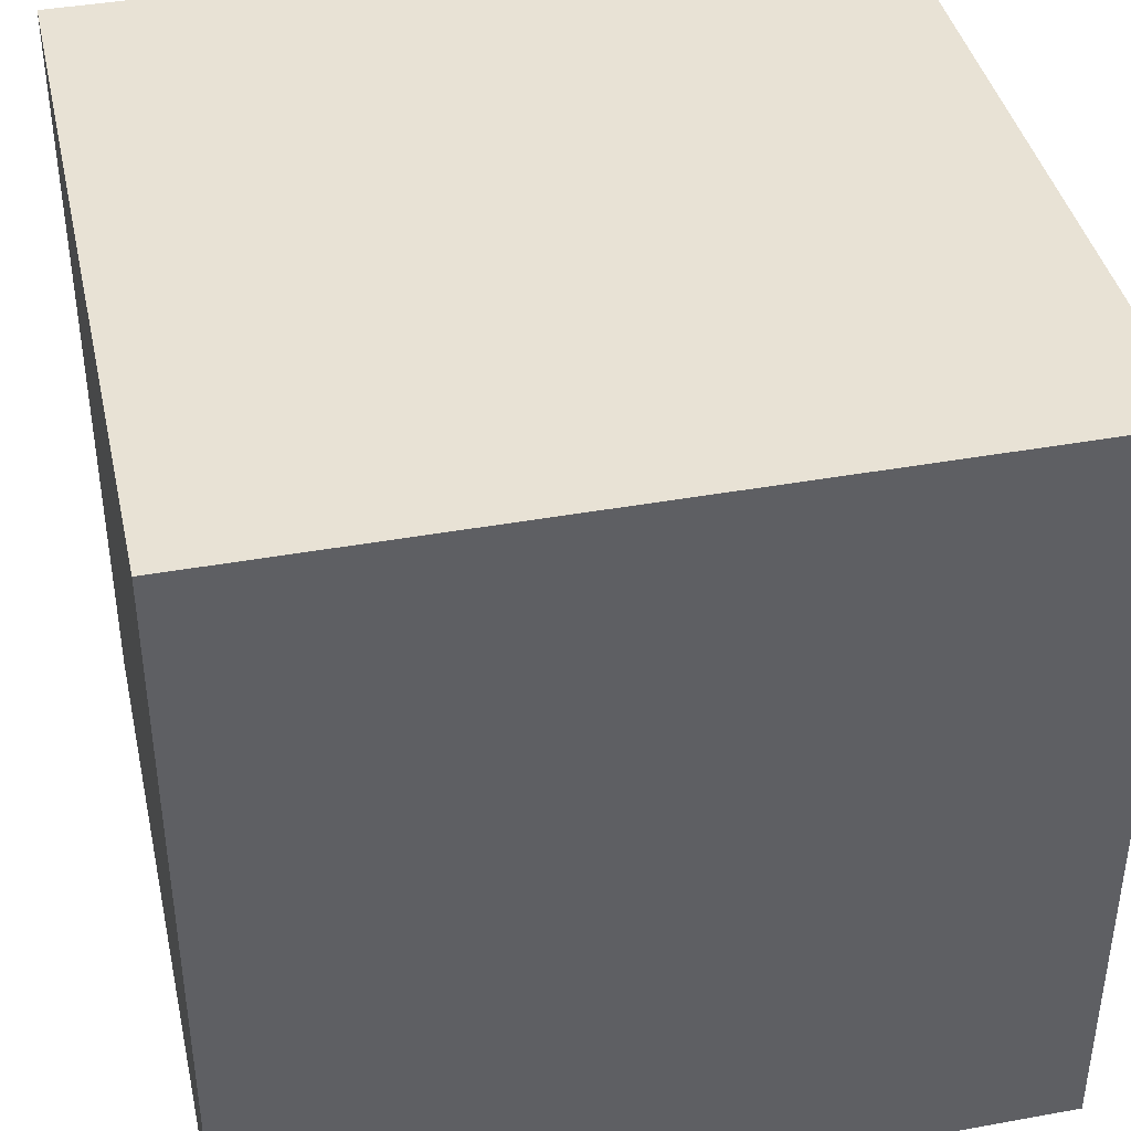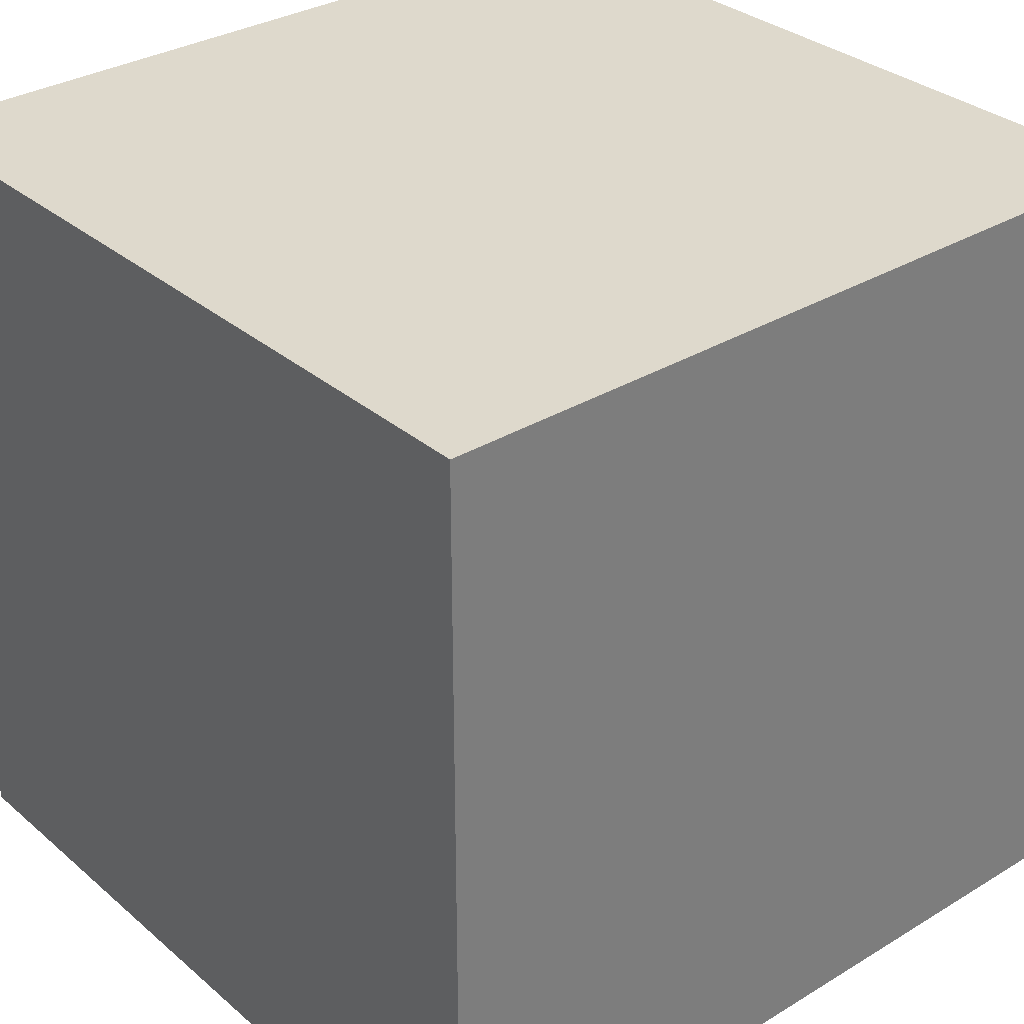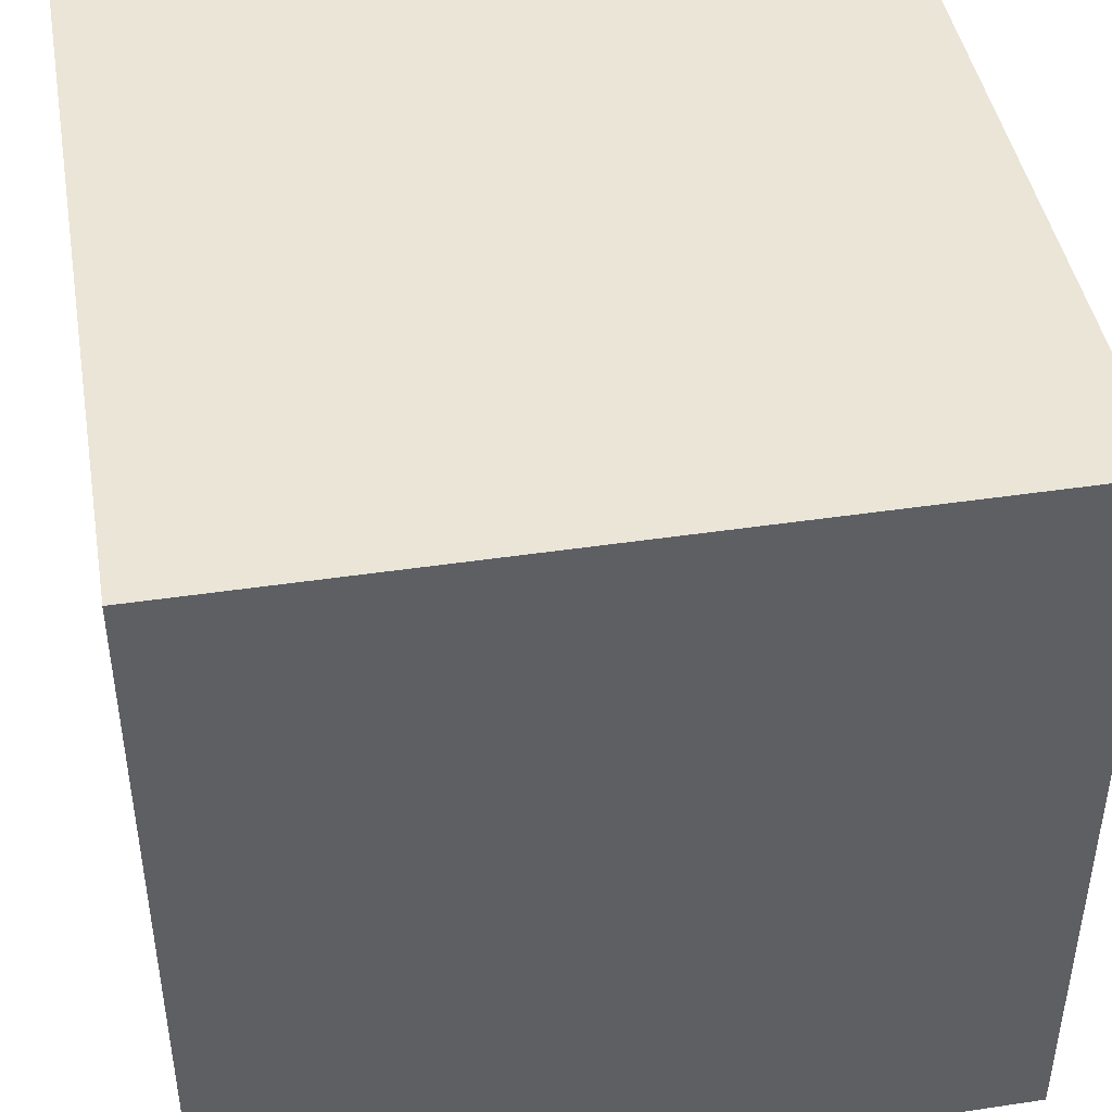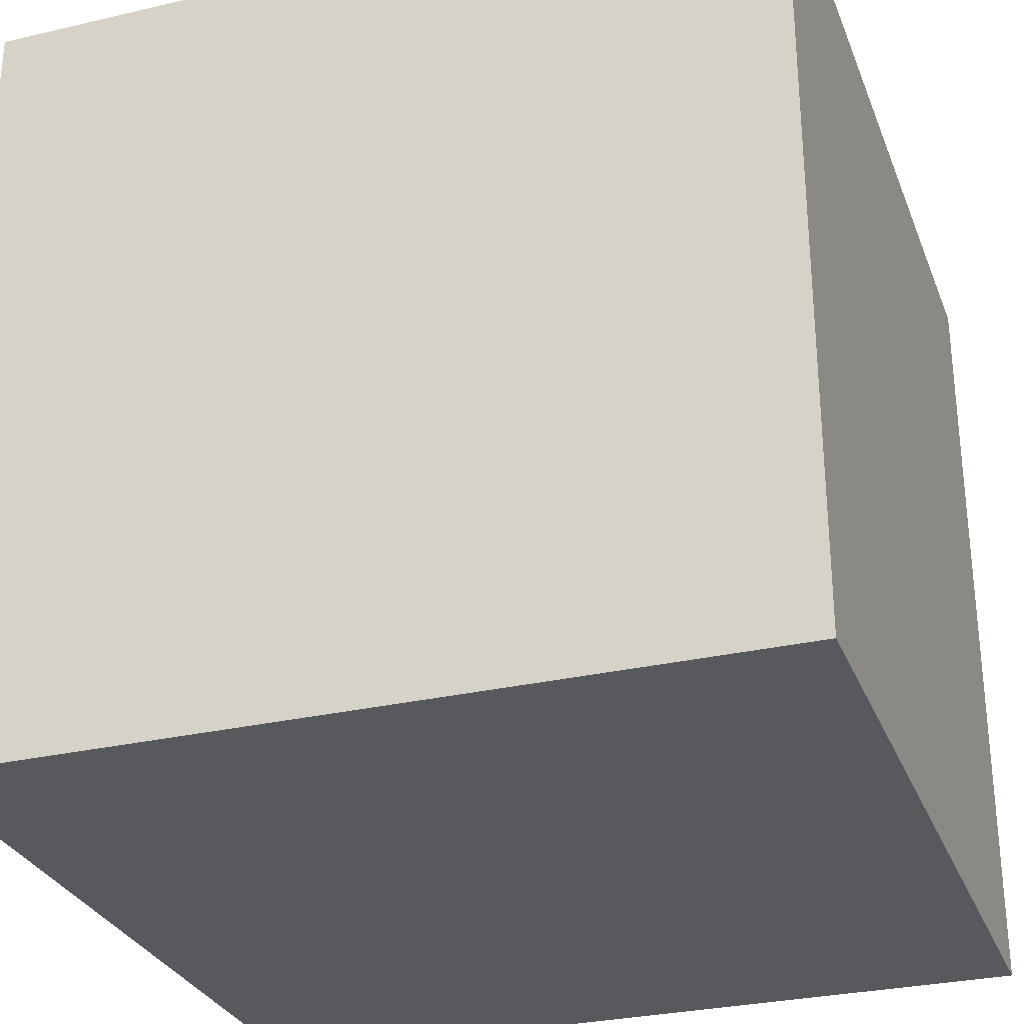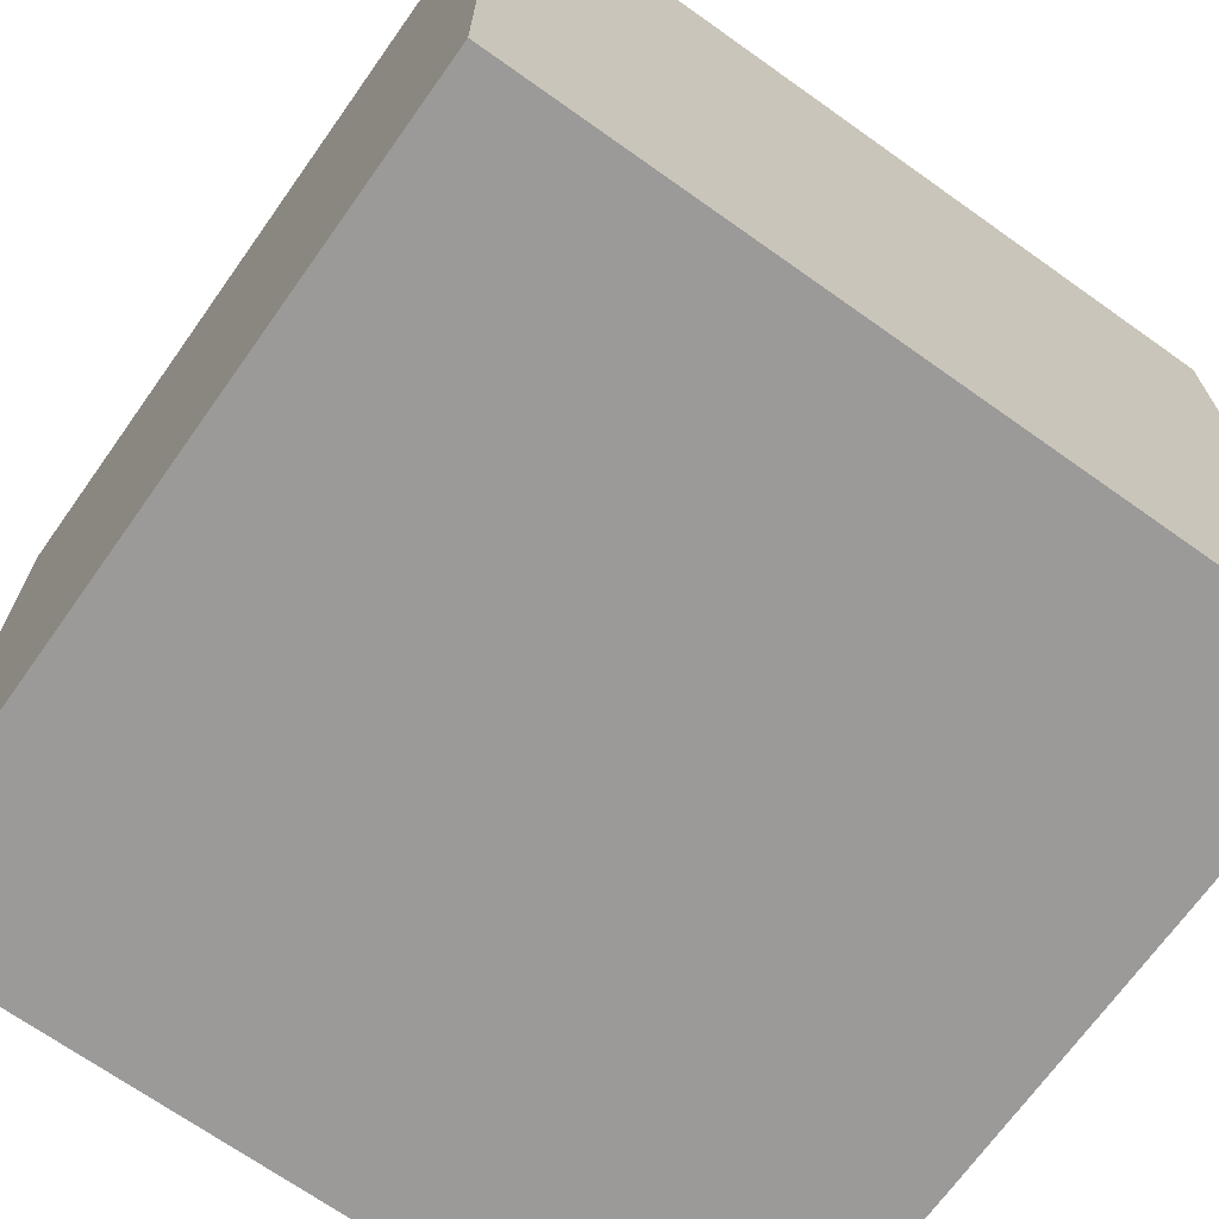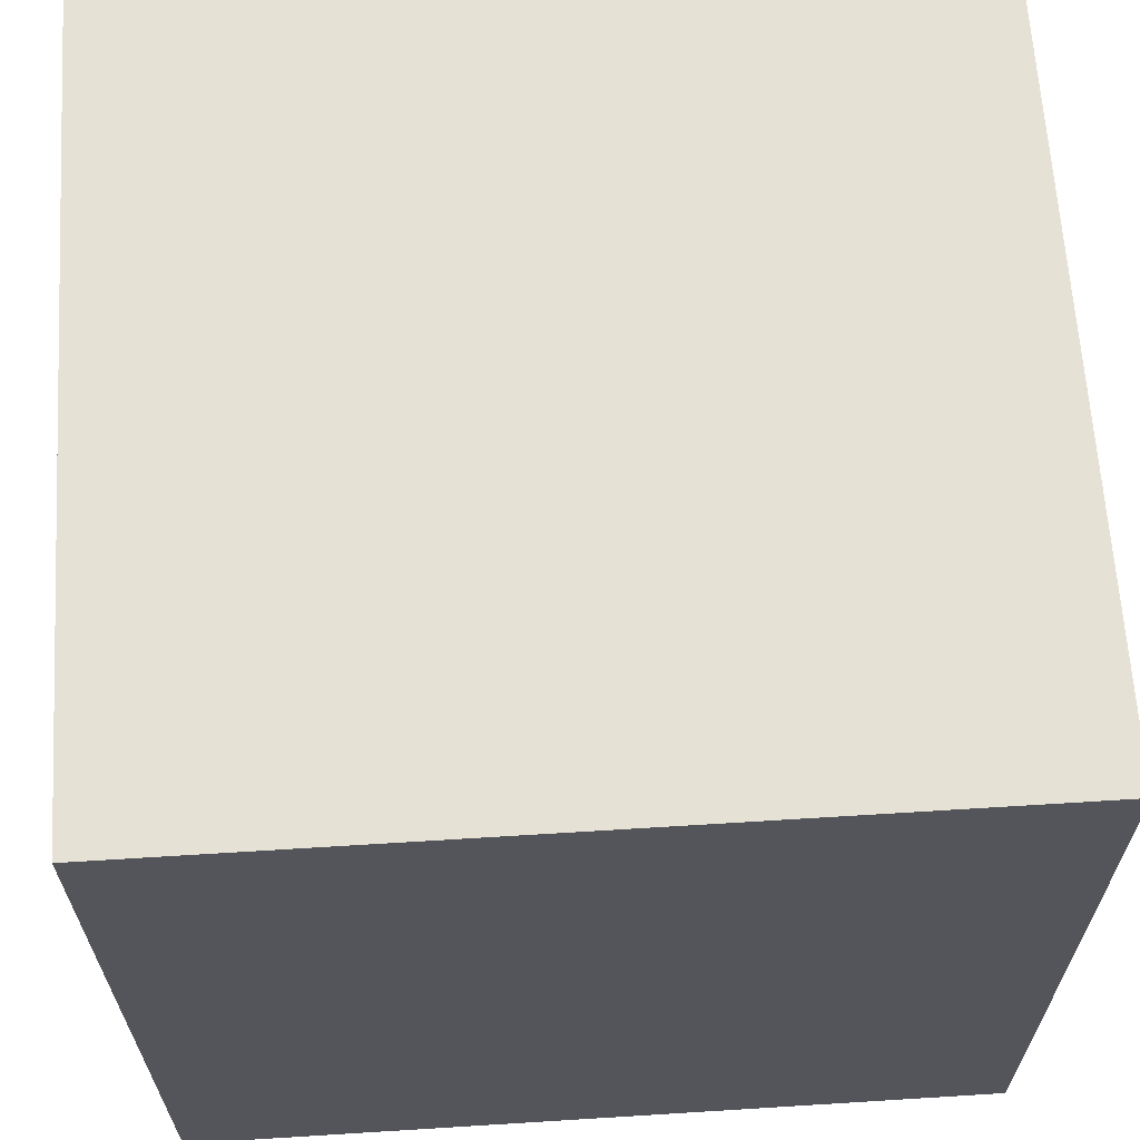
<metadata>
{"format":"obj","ext":"obj","renderer":"f3d","projection":"perspective","resolution":1024,"background":"white","views":[{"elev":40.7,"azim":-102.5,"up":"+Z"},{"elev":32.1,"azim":-130.3,"up":"+Y"},{"elev":44.2,"azim":80.1,"up":"+Z"},{"elev":-29.6,"azim":-161.1,"up":"+Z"},{"elev":-69.4,"azim":-125.4,"up":"+Z"},{"elev":64.6,"azim":86.4,"up":"+Y"}]}
</metadata>
<code>
v -3 0 3
v -3 0 1
v -3 0 -0
v -3 0 -3
v -3 1 1
v -3 1 -0
v -3 2 3
v -3 2 2
v -3 2 1
v -3 2 -0
v -3 3 3
v -3 3 2
v -3 3 1
v -3 3 -0
v -3 4 1
v -3 4 -0
v -3 4 -1
v -3 4 -2
v -3 5 1
v -3 5 -0
v -3 5 -1
v -3 5 -2
v -3 6 3
v -3 6 -3
v 3 0 3
v 3 0 -3
v 3 1 -1
v 3 1 -2
v 3 2 2
v 3 2 1
v 3 2 -1
v 3 2 -2
v 3 3 2
v 3 3 1
v 3 4 1
v 3 4 -1
v 3 5 1
v 3 5 -1
v 3 6 3
v 3 6 -3
v -3 0 3
v -3 2 3
v -3 3 3
v -3 6 3
v -2 2 3
v -2 3 3
v -1 4 3
v -1 5 3
v 0 0 3
v 0 1 3
v 0 4 3
v 0 5 3
v 0 6 3
v 1 0 3
v 1 1 3
v 1 5 3
v 1 6 3
v 3 0 3
v 3 6 3
v -3 0 -3
v -3 6 -3
v -2 0 -3
v -2 1 -3
v -1 0 -3
v -1 1 -3
v -1 2 -3
v -1 3 -3
v -1 4 -3
v 0 1 -3
v 0 2 -3
v 0 3 -3
v 0 4 -3
v 3 0 -3
v 3 6 -3
v -3 0 3
v 0 0 3
v 1 0 3
v 3 0 3
v 0 0 2
v 1 0 2
v -3 0 1
v -2 0 1
v -3 0 -0
v -2 0 -0
v 1 0 -0
v 2 0 -0
v 1 0 -1
v 2 0 -1
v -2 0 -2
v -1 0 -2
v -3 0 -3
v -2 0 -3
v -1 0 -3
v 3 0 -3
v -3 6 3
v 0 6 3
v 1 6 3
v 3 6 3
v 0 6 2
v 1 6 2
v 1 6 -0
v 2 6 -0
v 1 6 -1
v 2 6 -1
v -3 6 -3
v 3 6 -3
f 5 2 1
f 5 3 2
f 6 4 3
f 6 3 5
f 7 5 1
f 7 6 5
f 8 6 7
f 9 6 8
f 10 4 6
f 10 6 9
f 11 8 7
f 12 9 8
f 12 8 11
f 13 10 9
f 13 9 12
f 14 4 10
f 14 10 13
f 15 13 12
f 15 12 11
f 15 14 13
f 16 4 14
f 16 14 15
f 17 4 16
f 18 4 17
f 19 15 11
f 19 16 15
f 20 17 16
f 20 16 19
f 21 18 17
f 21 17 20
f 22 4 18
f 22 18 21
f 23 21 20
f 23 20 19
f 23 22 21
f 23 19 11
f 24 4 22
f 24 22 23
f 25 26 27
f 27 26 28
f 25 27 29
f 29 27 30
f 27 28 31
f 30 27 31
f 28 26 32
f 31 28 32
f 29 30 33
f 25 29 33
f 30 31 34
f 33 30 34
f 31 32 34
f 33 34 35
f 34 32 35
f 35 32 36
f 33 35 37
f 35 36 37
f 36 32 38
f 37 36 38
f 25 33 39
f 33 37 39
f 37 38 39
f 38 32 40
f 39 38 40
f 32 26 40
f 45 42 41
f 45 43 42
f 46 44 43
f 46 43 45
f 47 46 45
f 47 44 46
f 48 44 47
f 49 45 41
f 49 47 45
f 50 47 49
f 51 48 47
f 51 47 50
f 52 44 48
f 52 48 51
f 53 44 52
f 54 50 49
f 55 51 50
f 55 50 54
f 55 52 51
f 56 53 52
f 56 52 55
f 57 53 56
f 58 55 54
f 58 56 55
f 58 57 56
f 59 57 58
f 60 61 62
f 62 61 63
f 62 63 64
f 63 61 65
f 64 63 65
f 65 61 66
f 66 61 67
f 67 61 68
f 64 65 69
f 65 66 69
f 66 67 70
f 69 66 70
f 67 68 71
f 70 67 71
f 68 61 72
f 71 68 72
f 70 71 73
f 69 70 73
f 71 72 73
f 64 69 73
f 72 61 74
f 73 72 74
f 79 76 75
f 79 77 76
f 80 78 77
f 80 77 79
f 81 79 75
f 81 80 79
f 82 80 81
f 83 82 81
f 84 80 82
f 84 82 83
f 85 78 80
f 85 80 84
f 86 78 85
f 87 84 83
f 87 85 84
f 87 86 85
f 88 78 86
f 88 86 87
f 89 87 83
f 89 88 87
f 90 88 89
f 91 89 83
f 92 90 89
f 92 89 91
f 93 88 90
f 93 90 92
f 94 78 88
f 94 88 93
f 95 96 99
f 96 97 99
f 97 98 100
f 99 97 100
f 99 100 101
f 100 98 101
f 101 98 102
f 99 101 103
f 101 102 103
f 102 98 104
f 103 102 104
f 95 99 105
f 99 103 105
f 103 104 105
f 104 98 106
f 105 104 106

</code>
